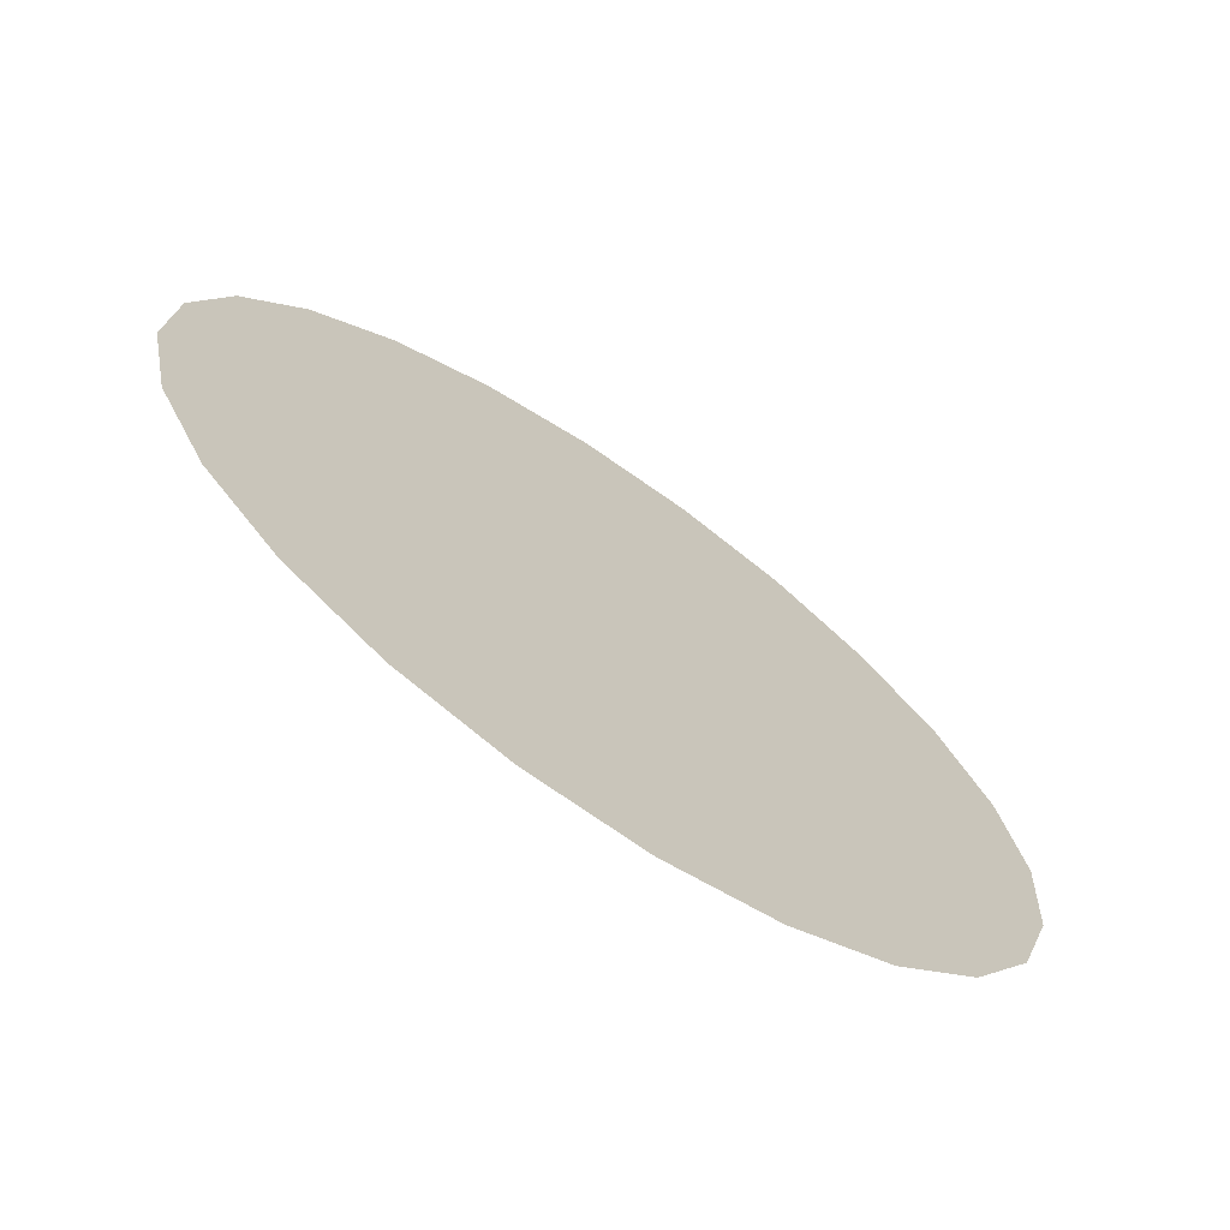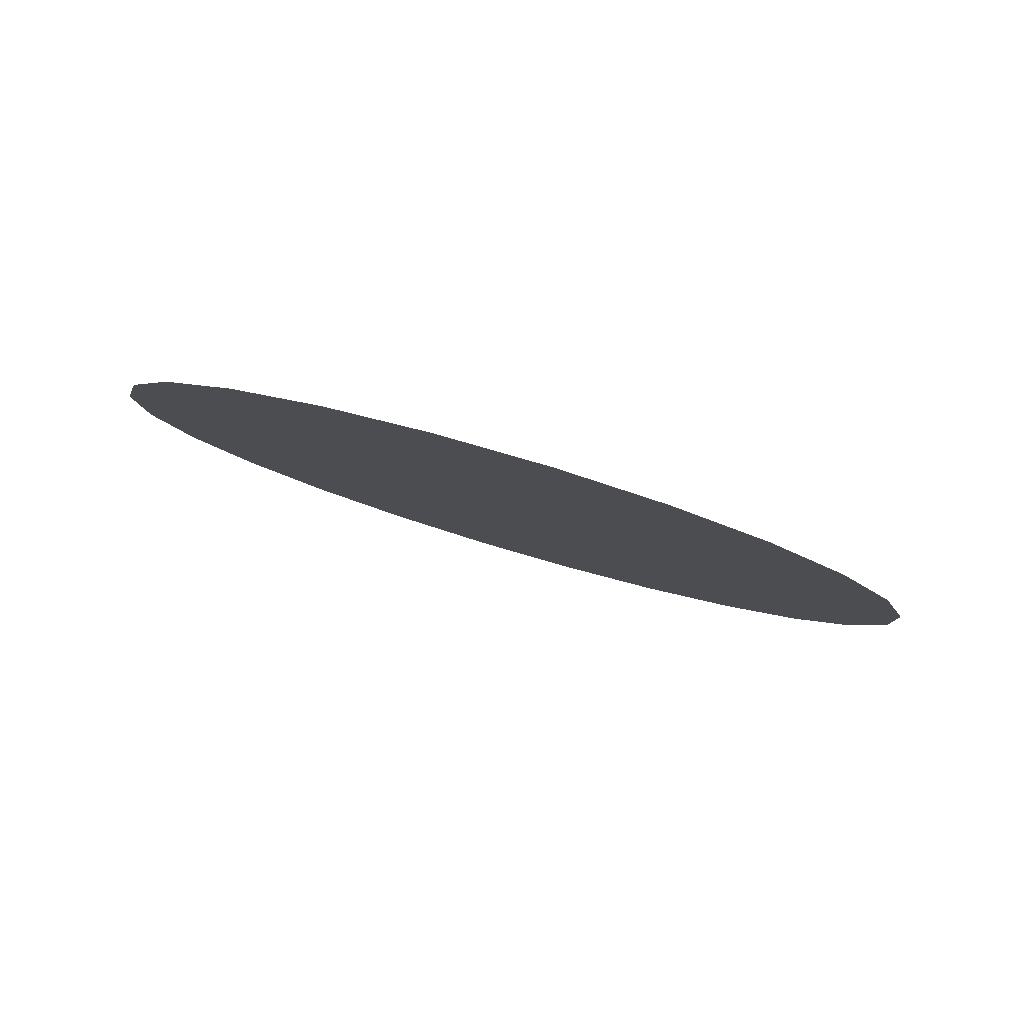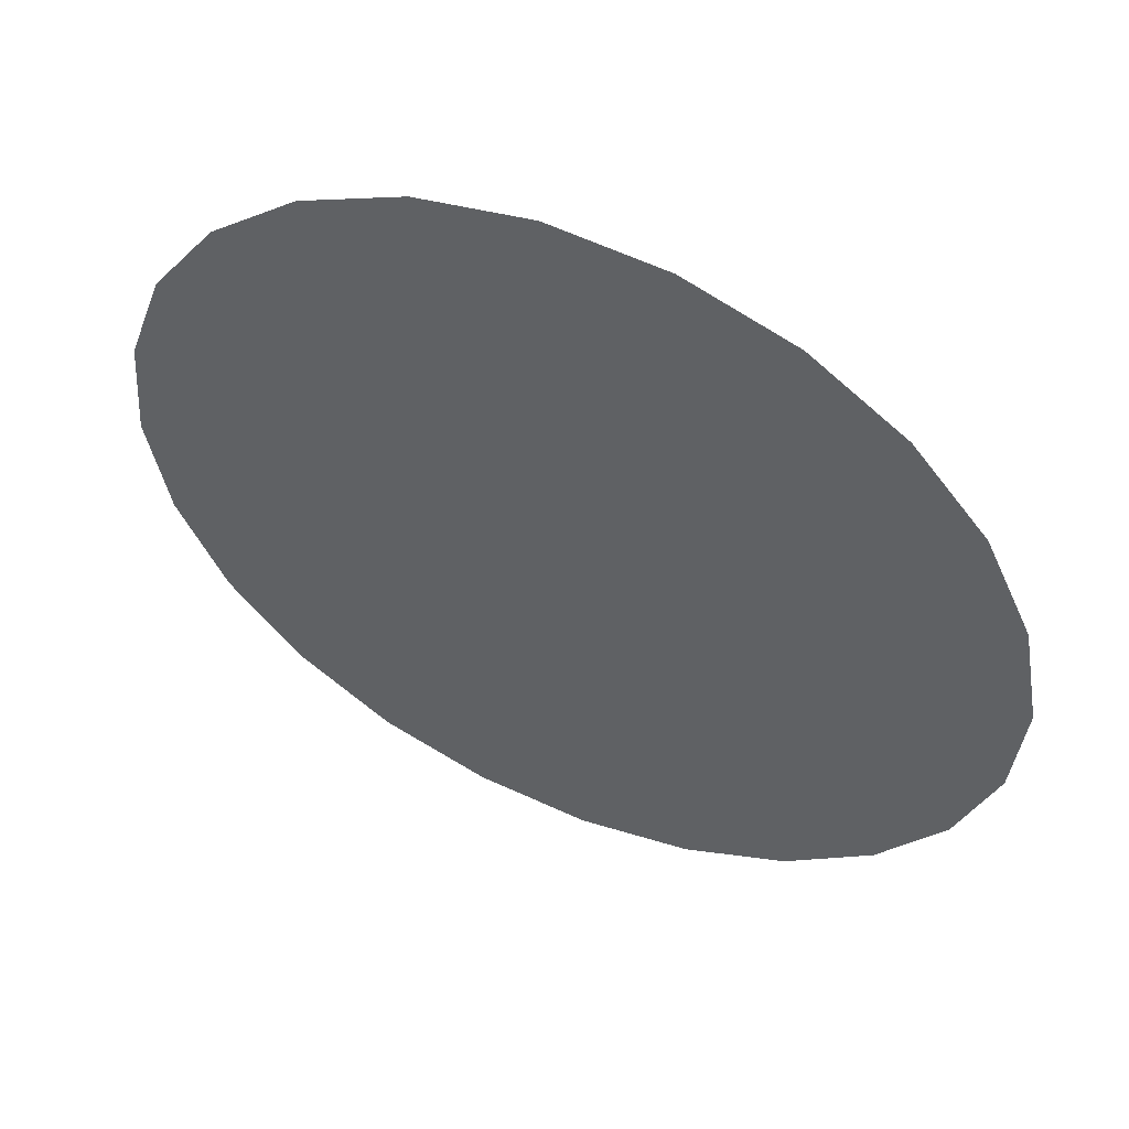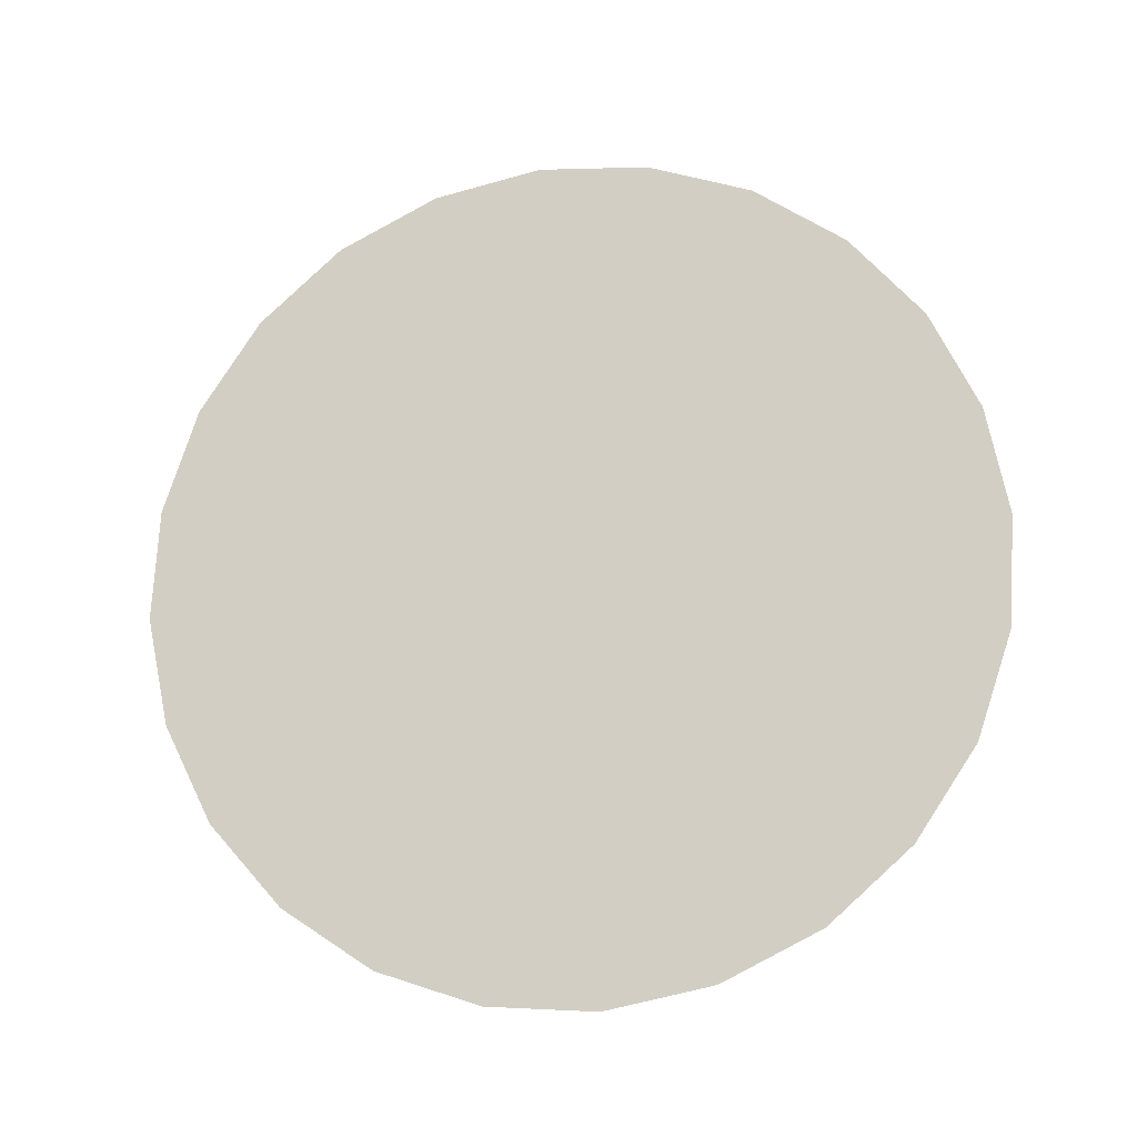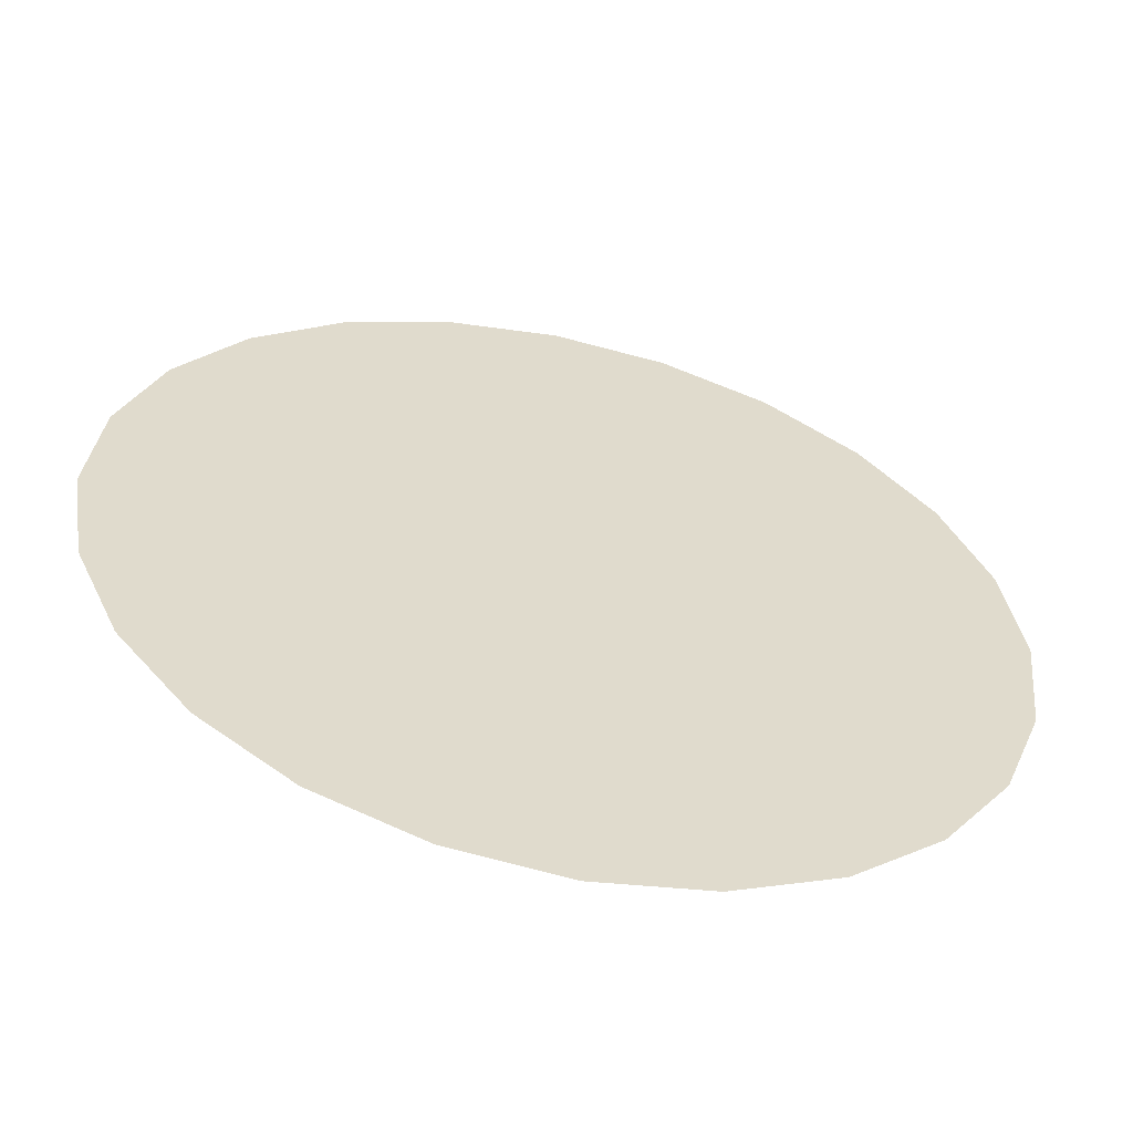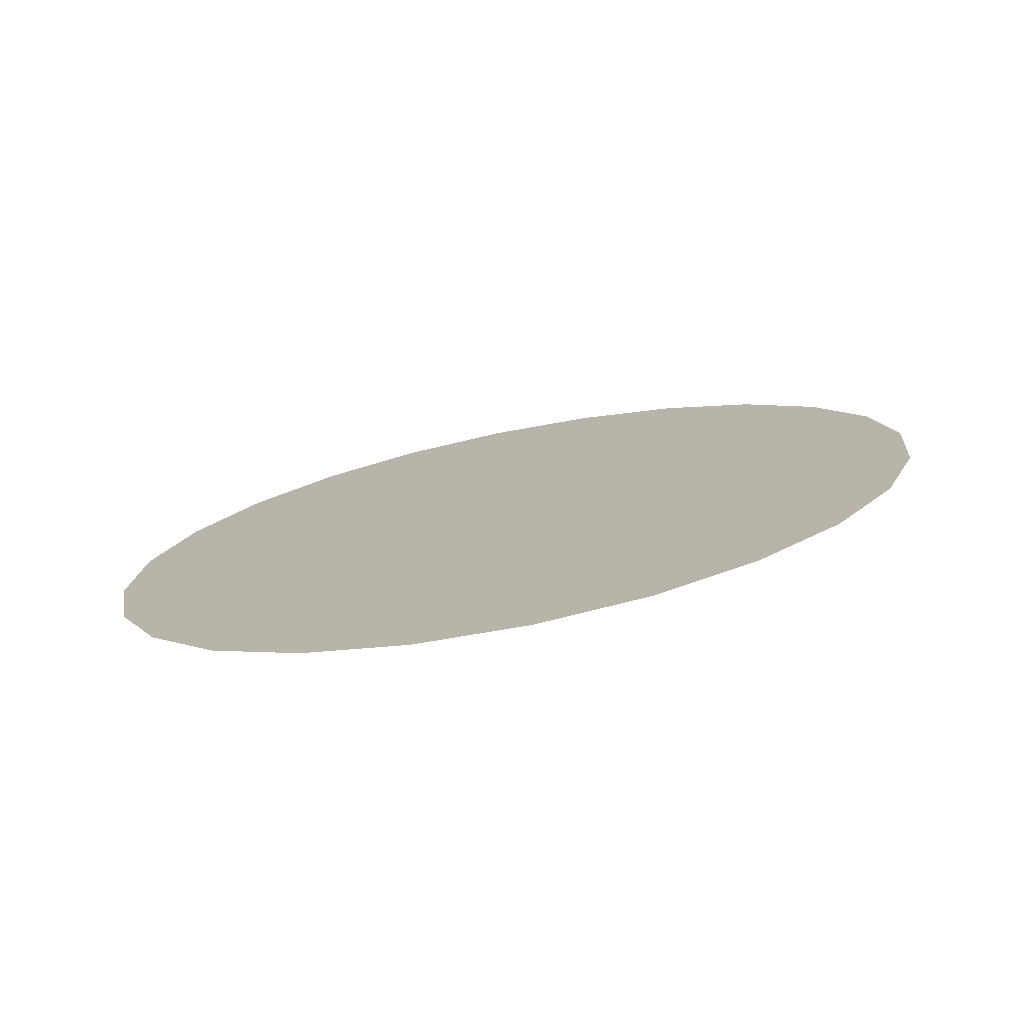
<metadata>
{"format":"obj","ext":"obj","renderer":"f3d","projection":"perspective","resolution":1024,"background":"white","views":[{"elev":-62.5,"azim":128.4,"up":"+Y"},{"elev":0.8,"azim":176.9,"up":"+Z"},{"elev":47.1,"azim":7.2,"up":"+Y"},{"elev":59.4,"azim":-31.7,"up":"+Z"},{"elev":-50.8,"azim":150.1,"up":"+Y"},{"elev":28.2,"azim":72.1,"up":"+Z"}]}
</metadata>
<code>
g legendary_boomGlow_mesh
v 0.949 -0.5581 0.2222
v 0.5687 -0.9667 0.05965
v 0.03596 -1.116 -0.1189
v -0.5064 -0.9667 -0.2656
v -0.913 -0.5581 -0.3411
v -1.075 1.698e-08 -0.3252
v -0.949 0.5581 -0.2222
v -0.5687 0.9667 -0.05965
v -0.03596 1.116 0.1189
v 0.5064 0.9667 0.2656
v 0.913 0.5581 0.3411
v 1.075 1.698e-08 0.3252
v -6.935e-09 1.698e-08 1.13e-08
v 0.5791 -0.3406 0.1356
v 0.347 -0.5899 0.0364
v 0.02195 -0.6812 -0.07255
v -0.309 -0.5899 -0.1621
v -0.5572 -0.3406 -0.2081
v -0.656 1.698e-08 -0.1985
v -0.5791 0.3406 -0.1356
v -0.347 0.5899 -0.0364
v -0.02195 0.6812 0.07255
v 0.309 0.5899 0.1621
v 0.5572 0.3406 0.2081
v 0.656 1.698e-08 0.1985
v 0.2434 1.078 0.1989
v 0.1485 0.6576 0.1214
v -0.3128 1.078 0.03065
v -0.1909 0.6576 0.0187
v -0.7852 0.7889 -0.1458
v -0.4792 0.4814 -0.08898
v -1.047 0.2888 -0.2832
v -0.639 0.1762 -0.1728
v -1.029 -0.2888 -0.3447
v -0.6277 -0.1762 -0.2104
v -0.7344 -0.7889 -0.3139
v -0.4481 -0.4814 -0.1915
v -0.2434 -1.078 -0.1989
v -0.1485 -0.6576 -0.1214
v 0.3128 -1.078 -0.03065
v 0.1909 -0.6576 -0.0187
v 0.7852 -0.7889 0.1458
v 0.4792 -0.4814 0.08898
v 1.047 -0.2888 0.2832
v 0.639 -0.1762 0.1728
v 1.029 0.2888 0.3447
v 0.6277 0.1762 0.2104
v 0.7344 0.7889 0.3139
v 0.4481 0.4814 0.1915
g legendary_boomGlow_mesh_0
f 1 42 14
f 1 14 44
f 42 43 14
f 13 14 43
f 15 43 42
f 43 15 13
f 2 15 42
f 2 40 15
f 14 45 44
f 45 14 13
f 44 45 25
f 13 25 45
f 12 44 25
f 12 25 46
f 40 41 15
f 13 15 41
f 16 41 40
f 41 16 13
f 3 16 40
f 3 38 16
f 47 25 13
f 25 47 46
f 13 16 39
f 38 39 16
f 13 24 47
f 46 47 24
f 11 46 24
f 11 24 48
f 17 39 38
f 39 17 13
f 4 17 38
f 4 36 17
f 24 49 48
f 49 24 13
f 48 49 23
f 13 23 49
f 10 48 23
f 10 23 26
f 36 37 17
f 13 17 37
f 18 37 36
f 37 18 13
f 5 18 36
f 5 34 18
f 27 23 13
f 23 27 26
f 13 18 35
f 34 35 18
f 13 22 27
f 26 27 22
f 9 26 22
f 9 22 28
f 19 35 34
f 35 19 13
f 6 19 34
f 6 32 19
f 22 29 28
f 29 22 13
f 28 29 21
f 13 21 29
f 8 28 21
f 8 21 30
f 32 33 19
f 13 19 33
f 20 33 32
f 33 20 13
f 7 20 32
f 7 30 20
f 21 31 30
f 31 21 13
f 30 31 20
f 13 20 31

</code>
